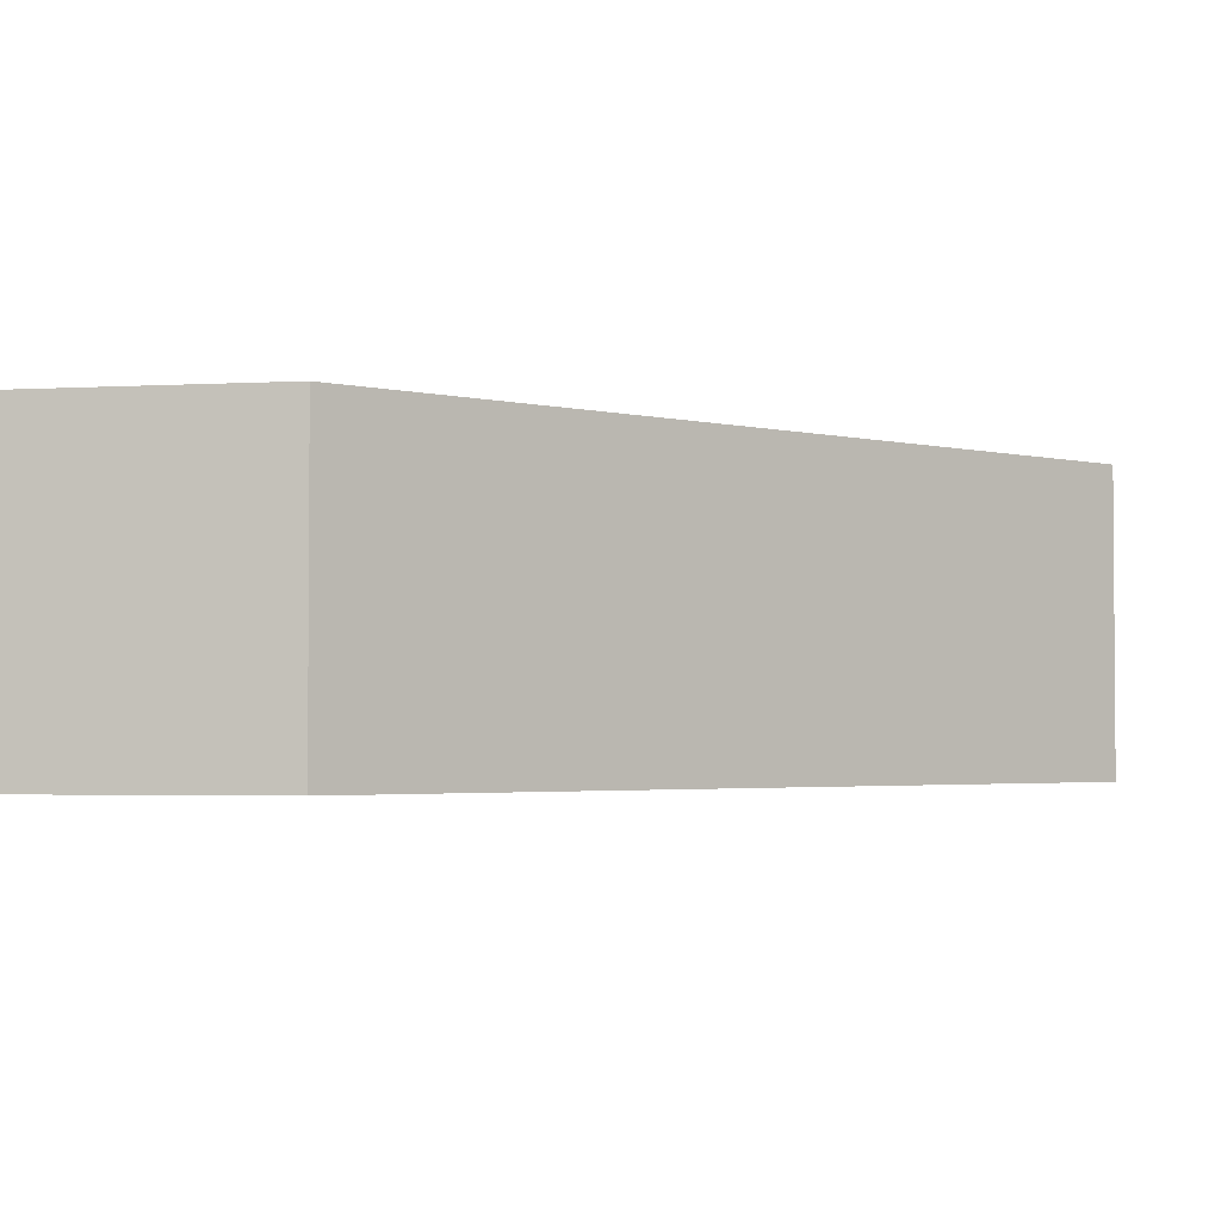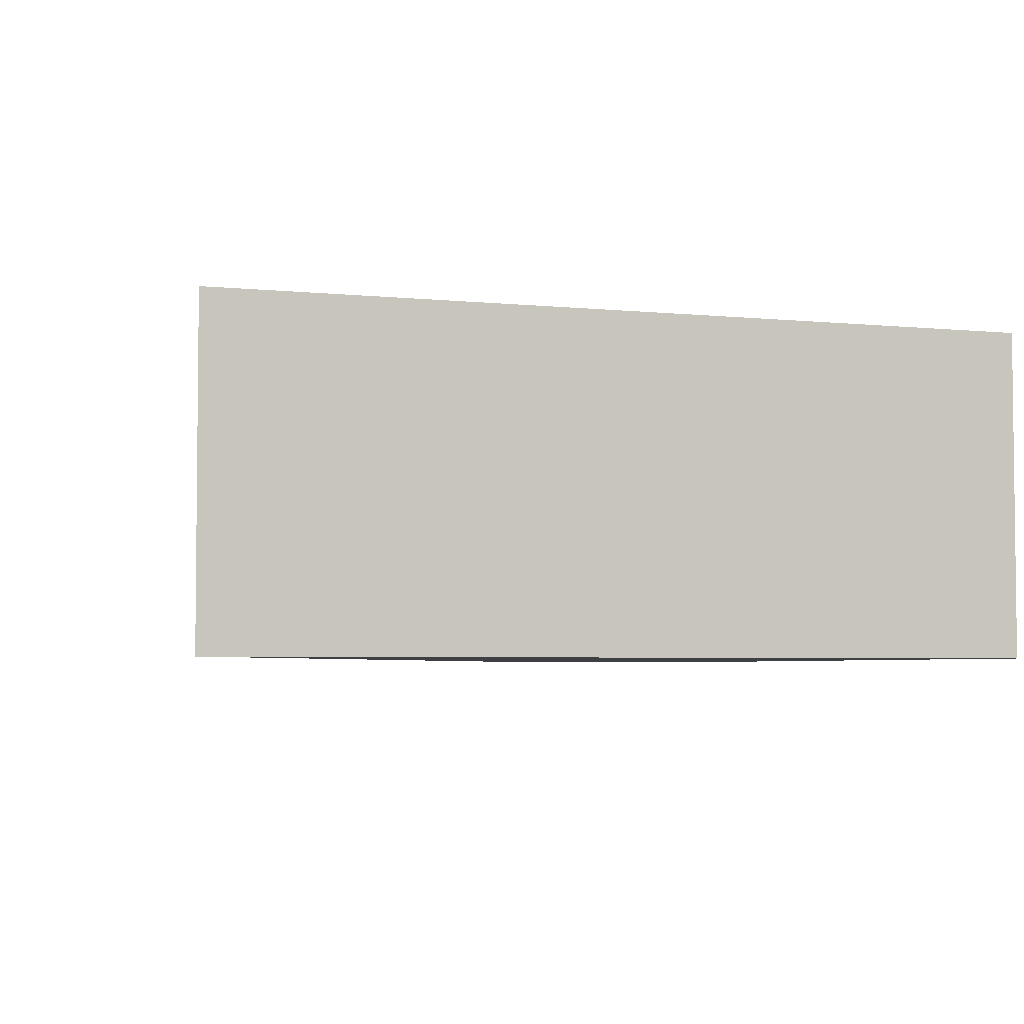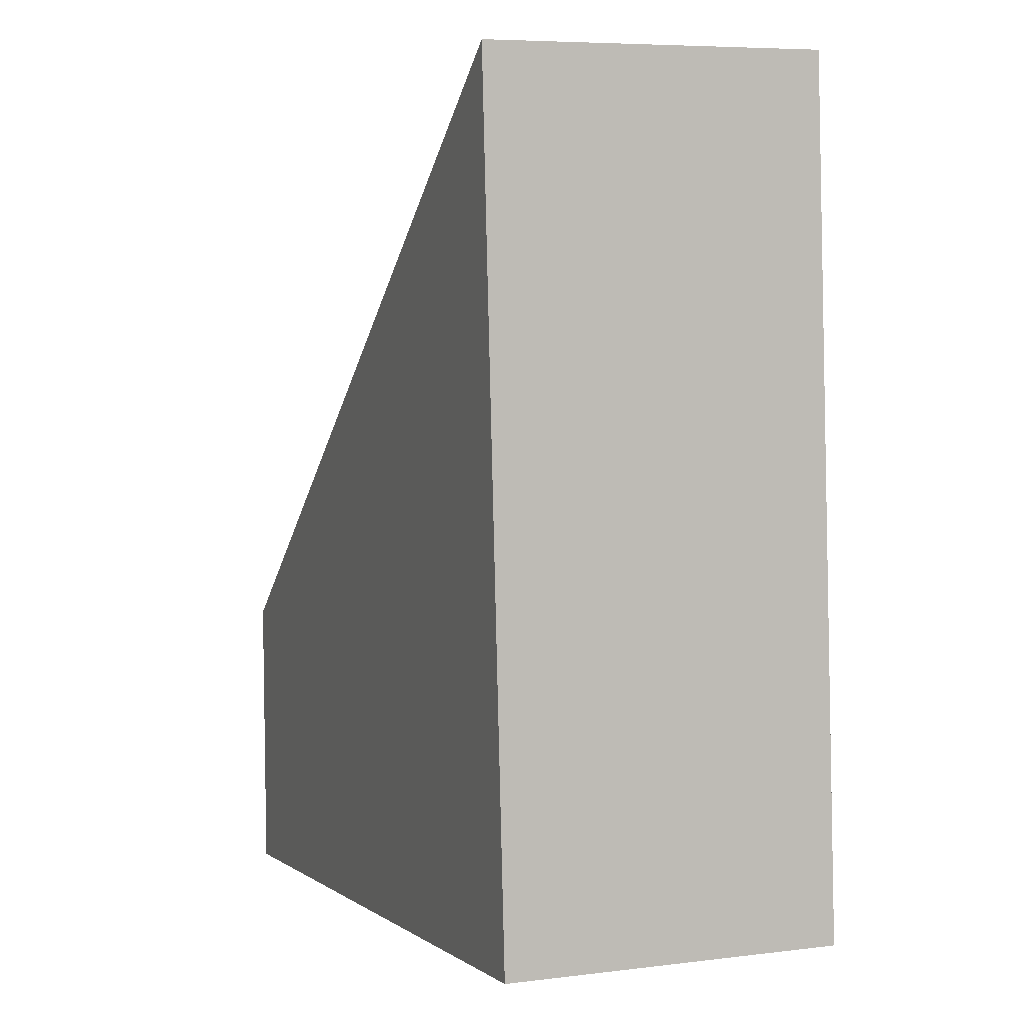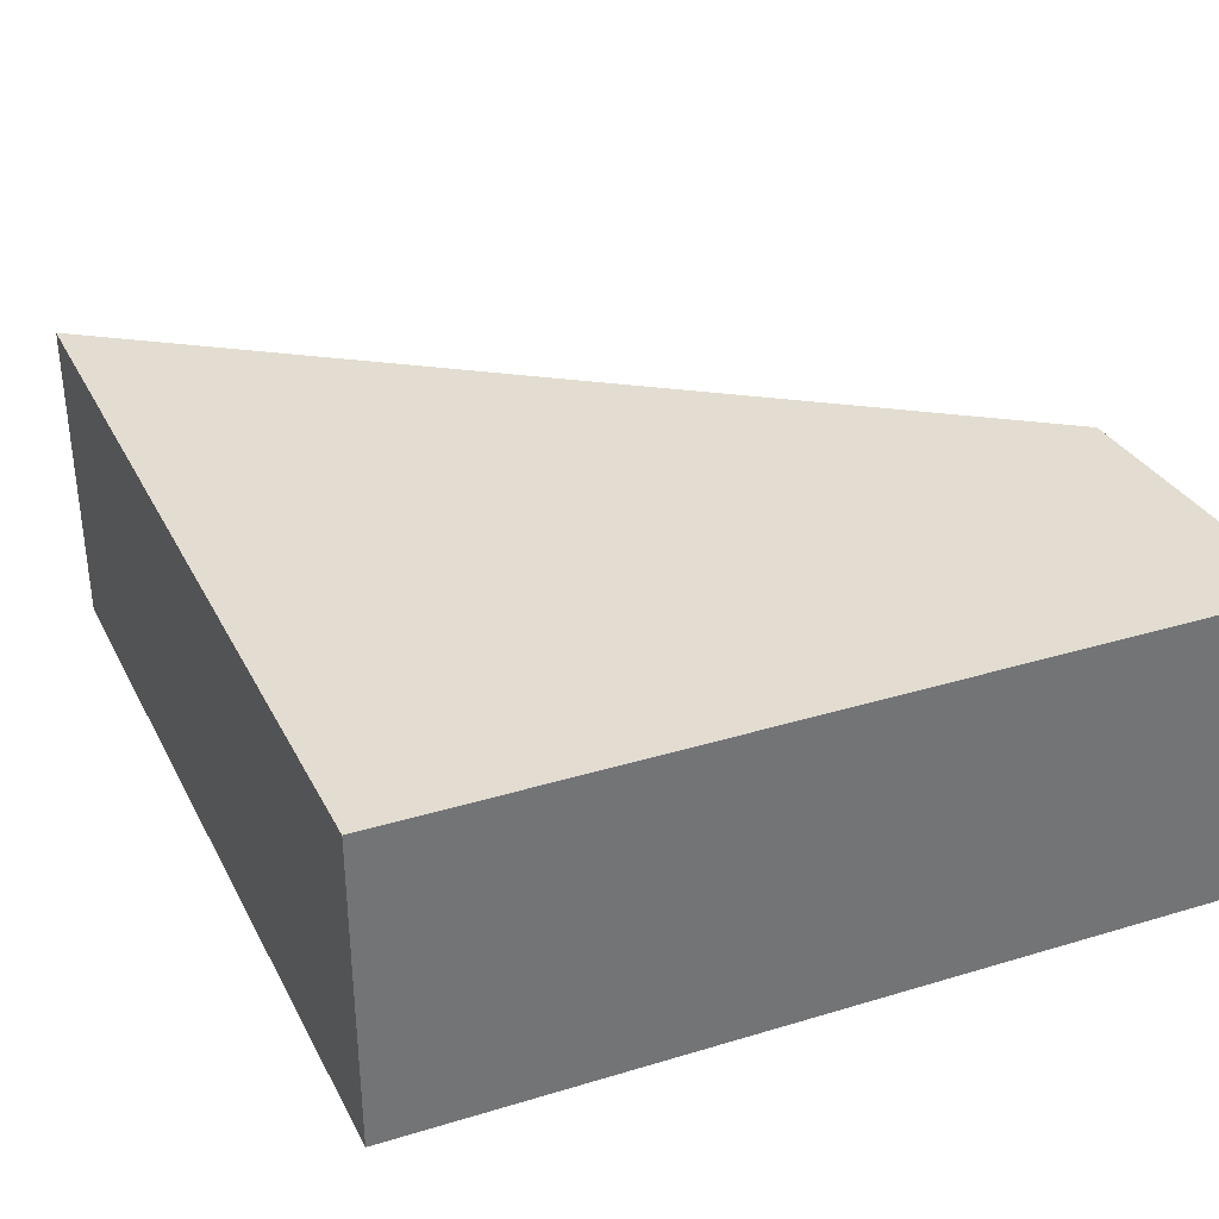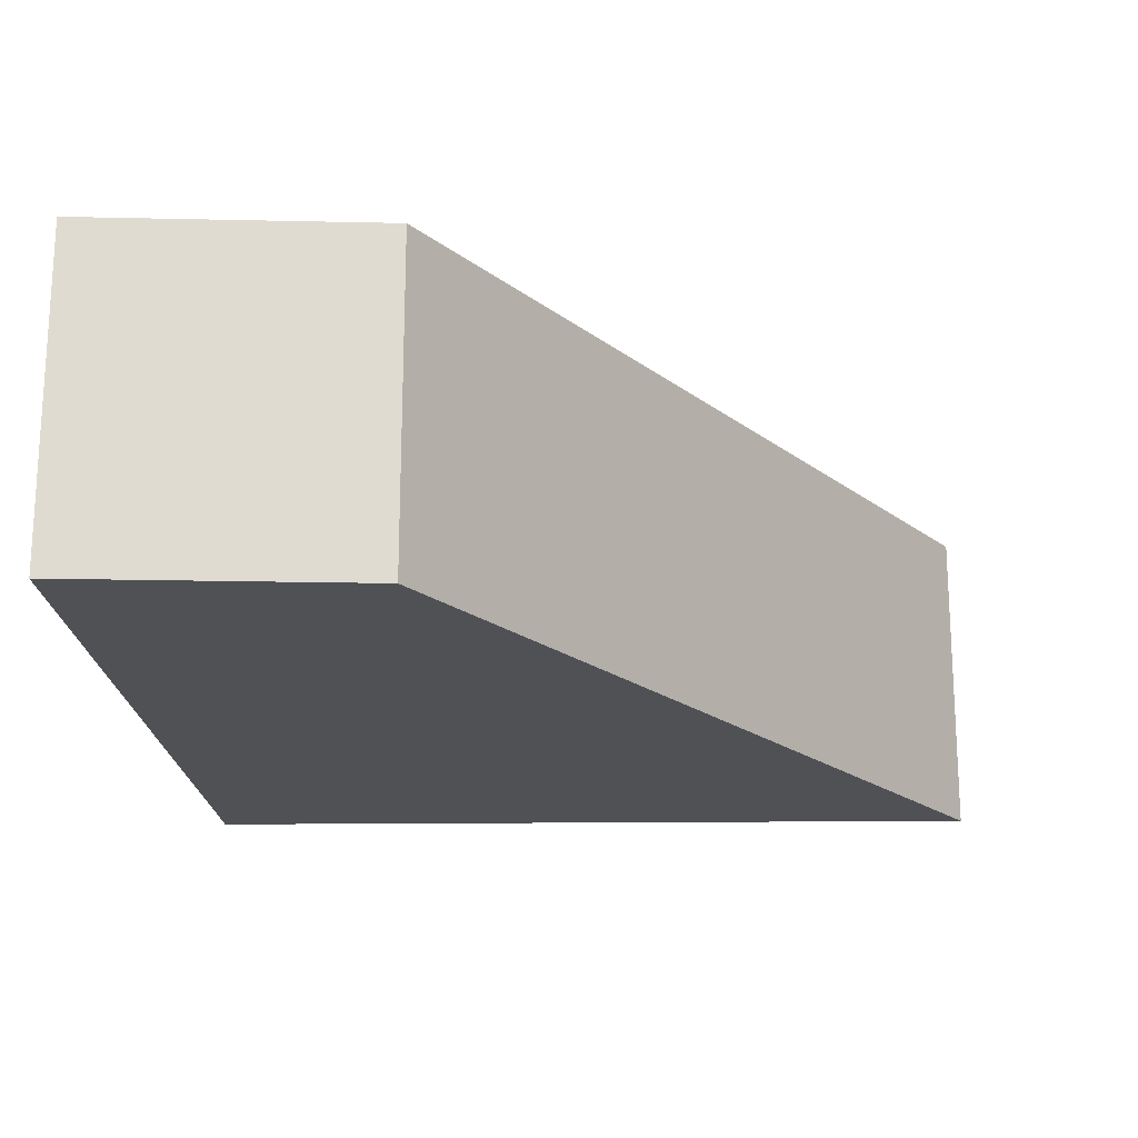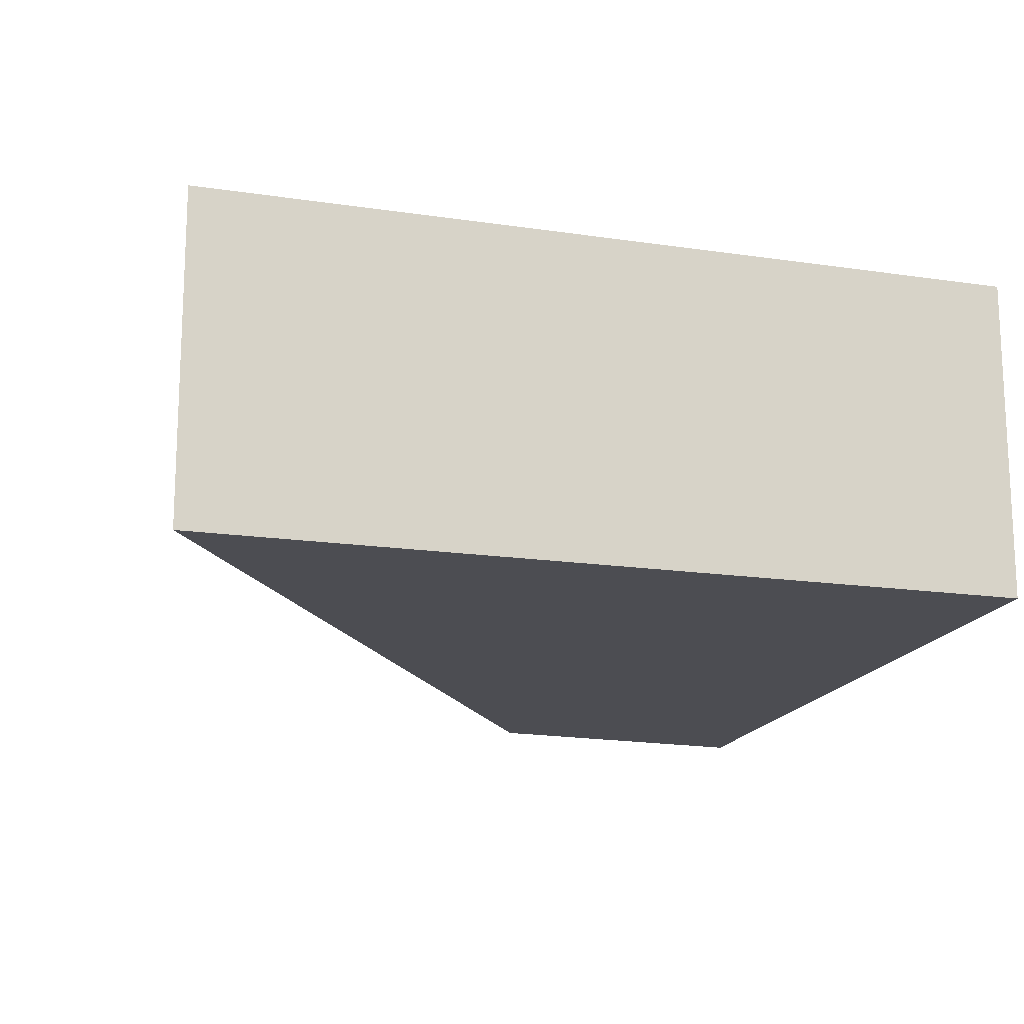
<metadata>
{"format":"obj","ext":"obj","renderer":"f3d","projection":"perspective","resolution":1024,"background":"white","views":[{"elev":-2.7,"azim":-78.9,"up":"+Y"},{"elev":-4.1,"azim":66.7,"up":"+Y"},{"elev":6.6,"azim":69.5,"up":"+Z"},{"elev":35.1,"azim":151.9,"up":"+Y"},{"elev":-19.5,"azim":-92.8,"up":"+Y"},{"elev":-16.3,"azim":68.8,"up":"+Y"}]}
</metadata>
<code>
v  3.328 1.298 -0.824
v  0 1.298 7.948e-17
v  3.103 1.298 2.451
v  0.009 1.298 -1.182
v  3.103 -1.501e-16 2.451
v  3.328 5.046e-17 -0.824
v  0.009 7.238e-17 -1.182
v  0 0 0
g defaultobject
f 1 2 3
f 2 1 4
f 5 1 3
f 1 5 6
f 6 4 1
f 4 6 7
f 7 2 4
f 2 7 8
f 8 3 2
f 3 8 5
f 8 6 5
f 6 8 7

</code>
